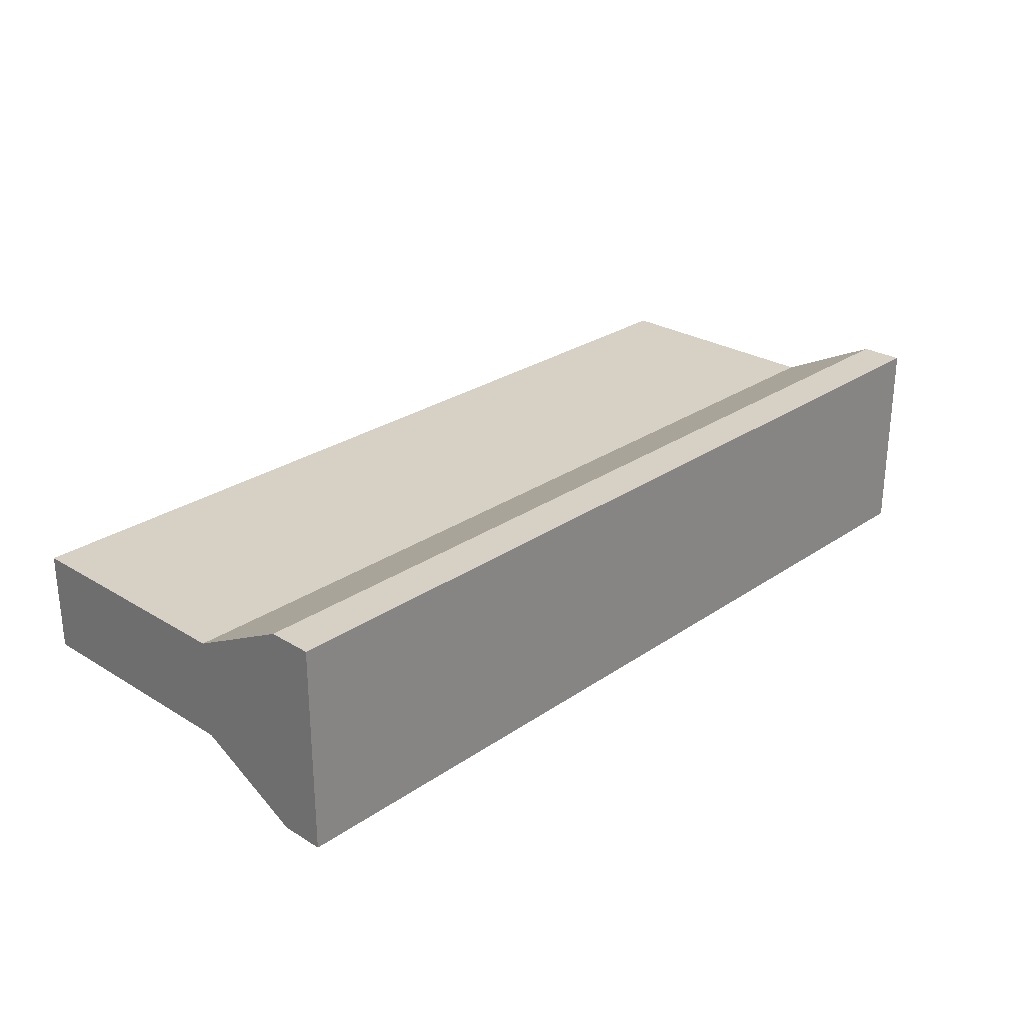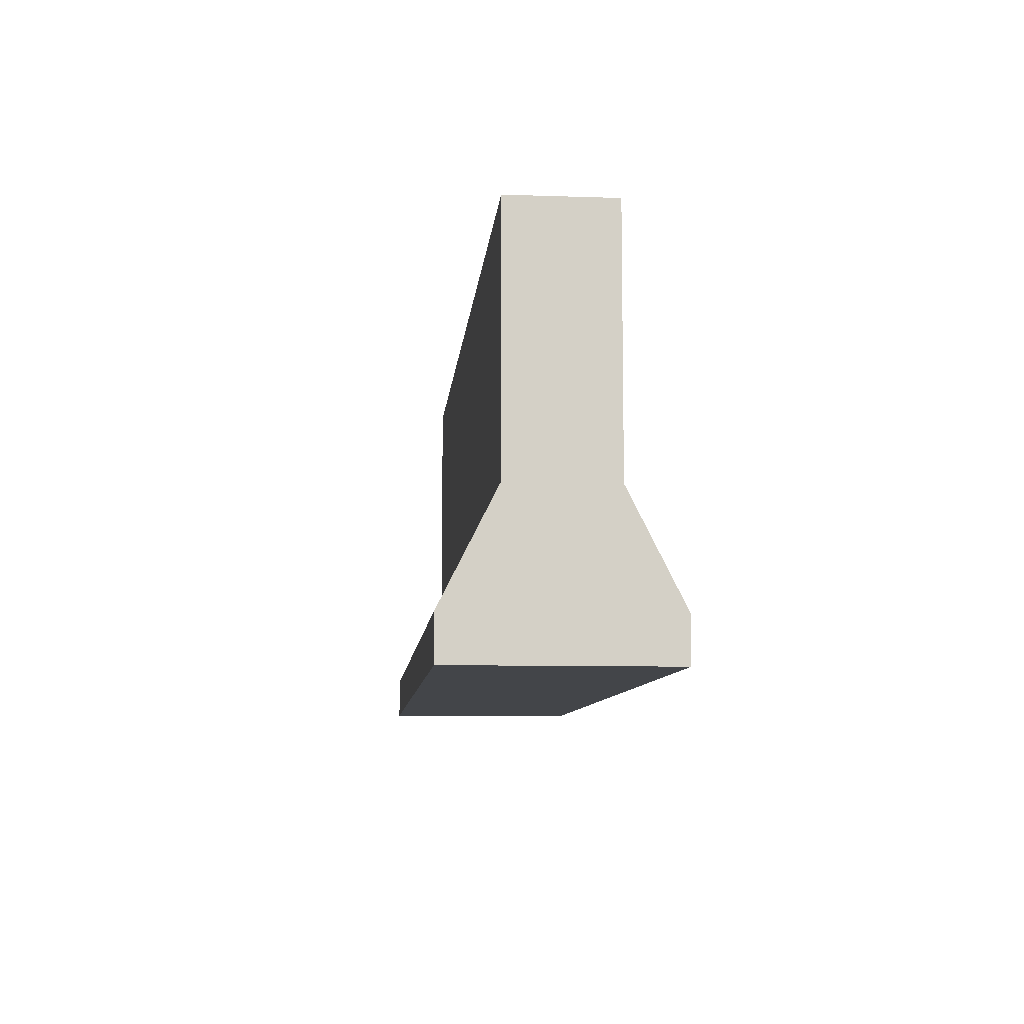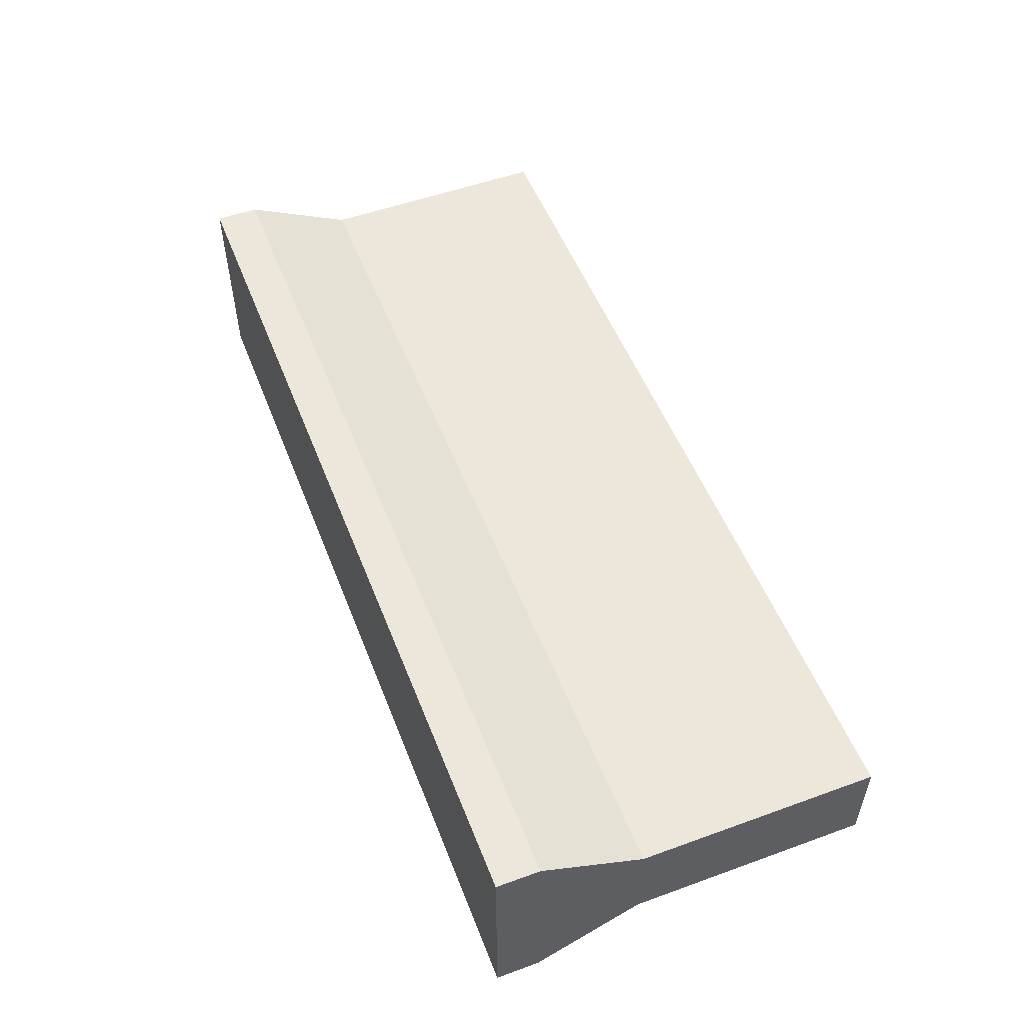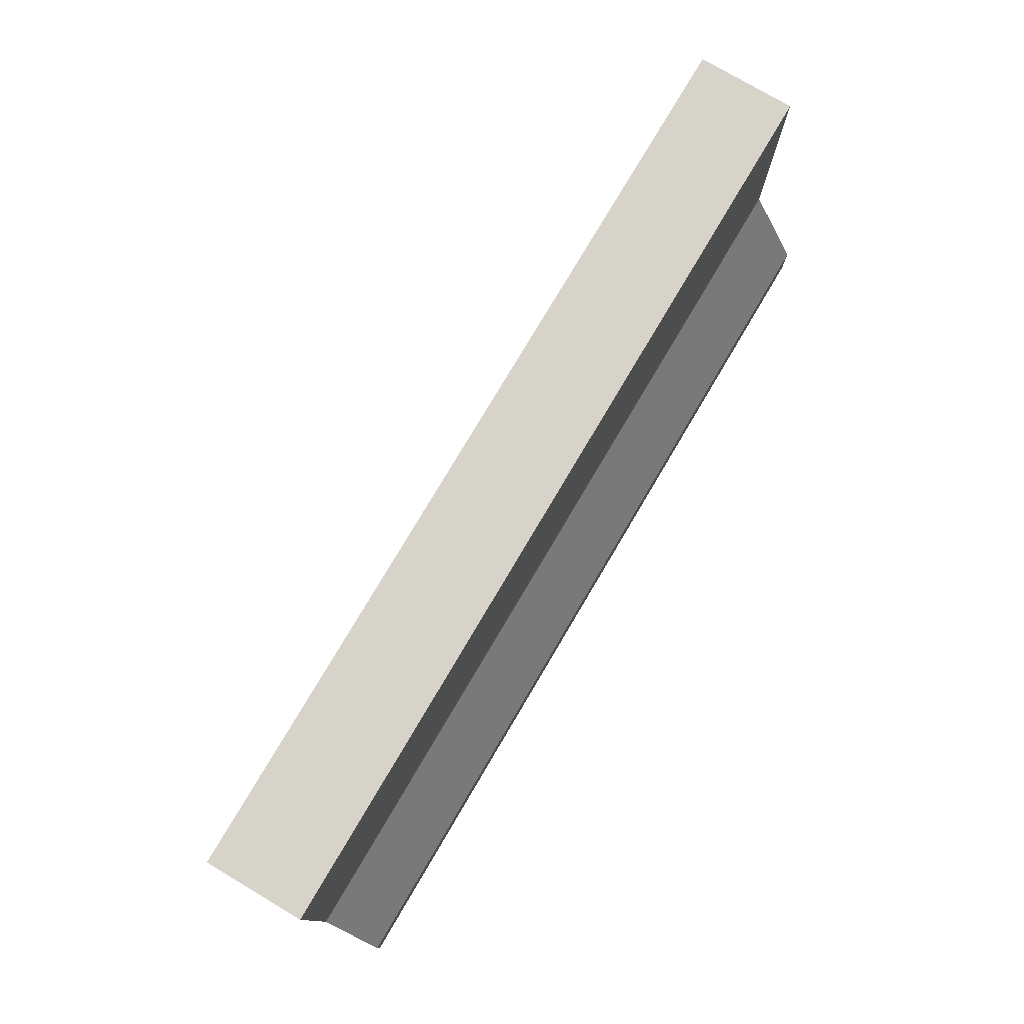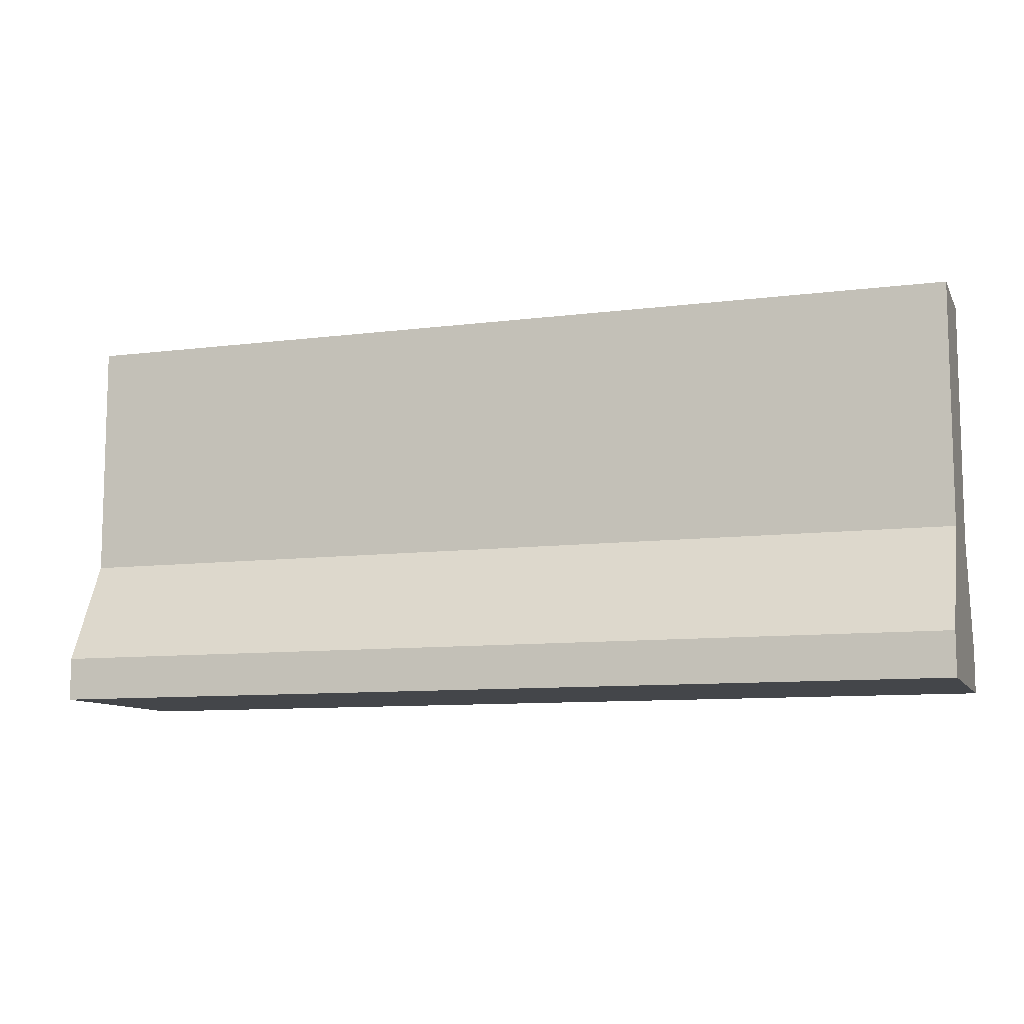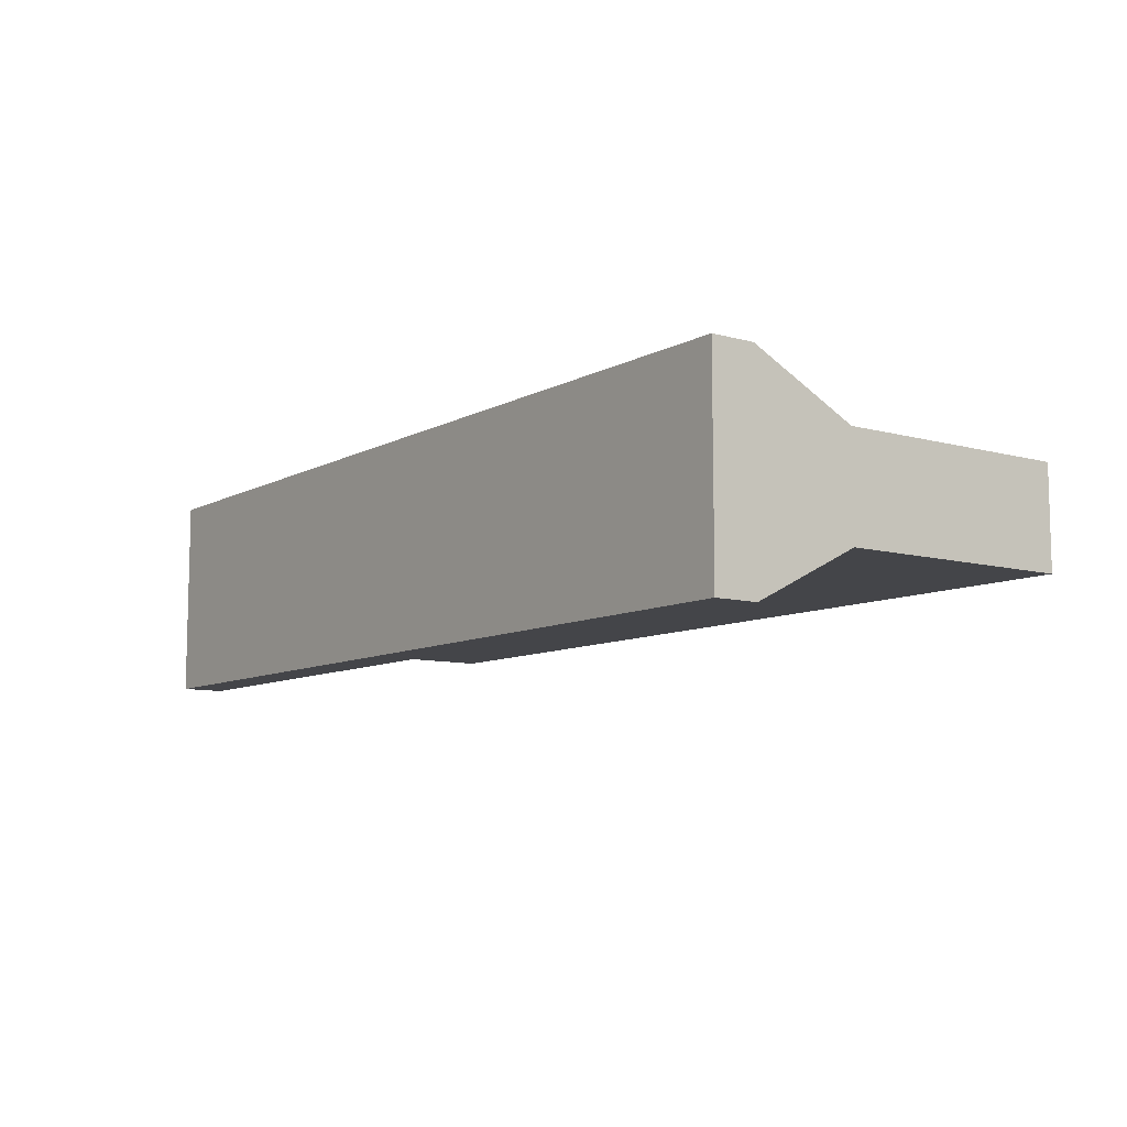
<metadata>
{"format":"obj","ext":"obj","renderer":"f3d","projection":"perspective","resolution":1024,"background":"white","views":[{"elev":26.8,"azim":-46.6,"up":"+Z"},{"elev":-8.7,"azim":-95.1,"up":"+Y"},{"elev":52.9,"azim":68.8,"up":"+Z"},{"elev":77.2,"azim":120.6,"up":"+Y"},{"elev":-9.7,"azim":-161.7,"up":"+Y"},{"elev":-9.0,"azim":53.9,"up":"+Z"}]}
</metadata>
<code>
g default
v -5 0.02974 1.12
v 5 0.02974 1.12
v -5 0.5 1.12
v 5 0.5 1.12
v -5 0.5 -1.12
v 5 0.5 -1.12
v -5 0.02974 -1.12
v 5 0.02974 -1.12
v 5 1.637 -0.5435
v -5 1.637 -0.5435
v -5 0.02974 -0.5435
v 5 0.02974 -0.5435
v 5 1.637 0.5435
v -5 1.637 0.5435
v -5 0.02974 0.5435
v 5 0.02974 0.5435
v 5 4.247 0.5435
v -5 4.247 0.5435
v 5 4.247 -0.5435
v -5 4.247 -0.5435
g pCube1
f 1 2 4 3
f 3 4 13 14
f 5 6 8 7
f 15 16 2 1
f 2 16 13 4
f 15 1 3 14
f 10 9 6 5
f 7 11 10 5
f 7 8 12 11
f 9 12 8 6
f 18 17 19 20
f 11 15 14 10
f 11 12 16 15
f 13 16 12 9
f 14 13 17 18
f 13 9 19 17
f 9 10 20 19
f 10 14 18 20

</code>
